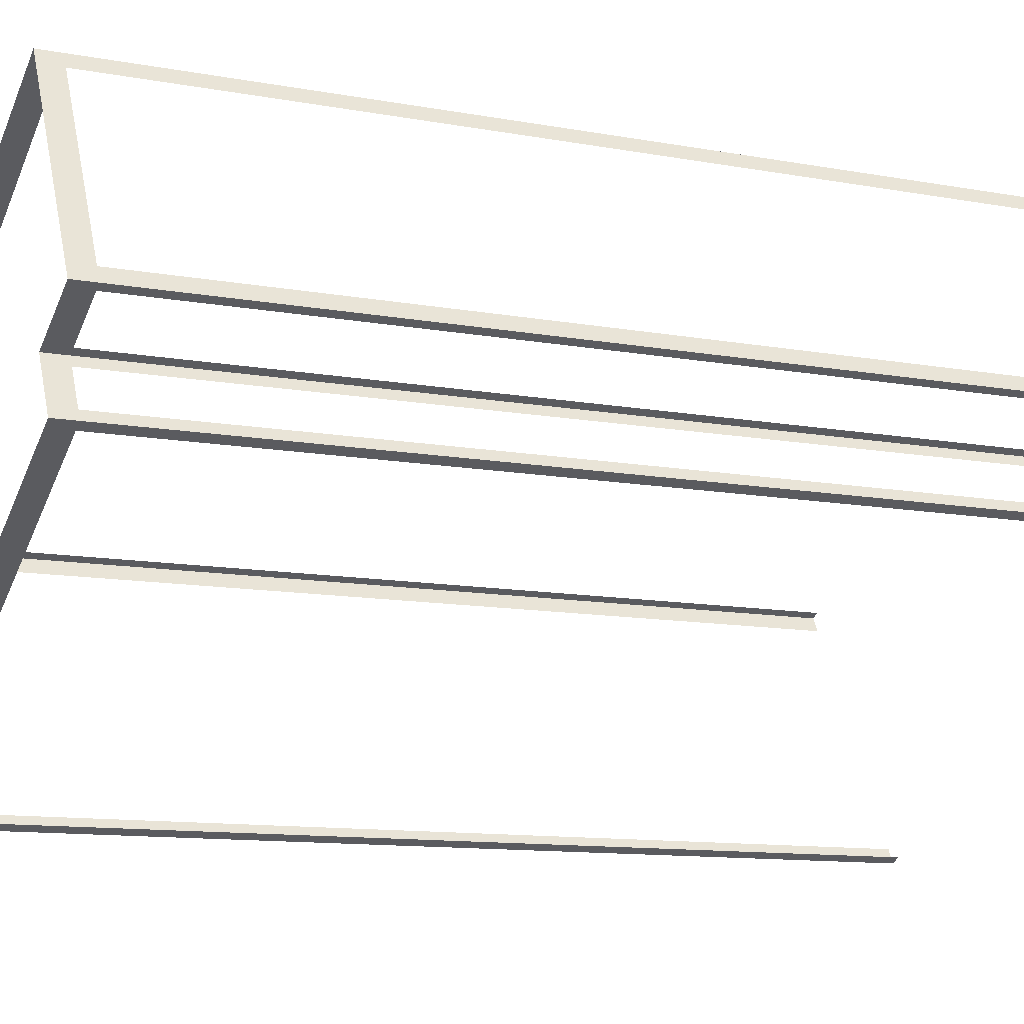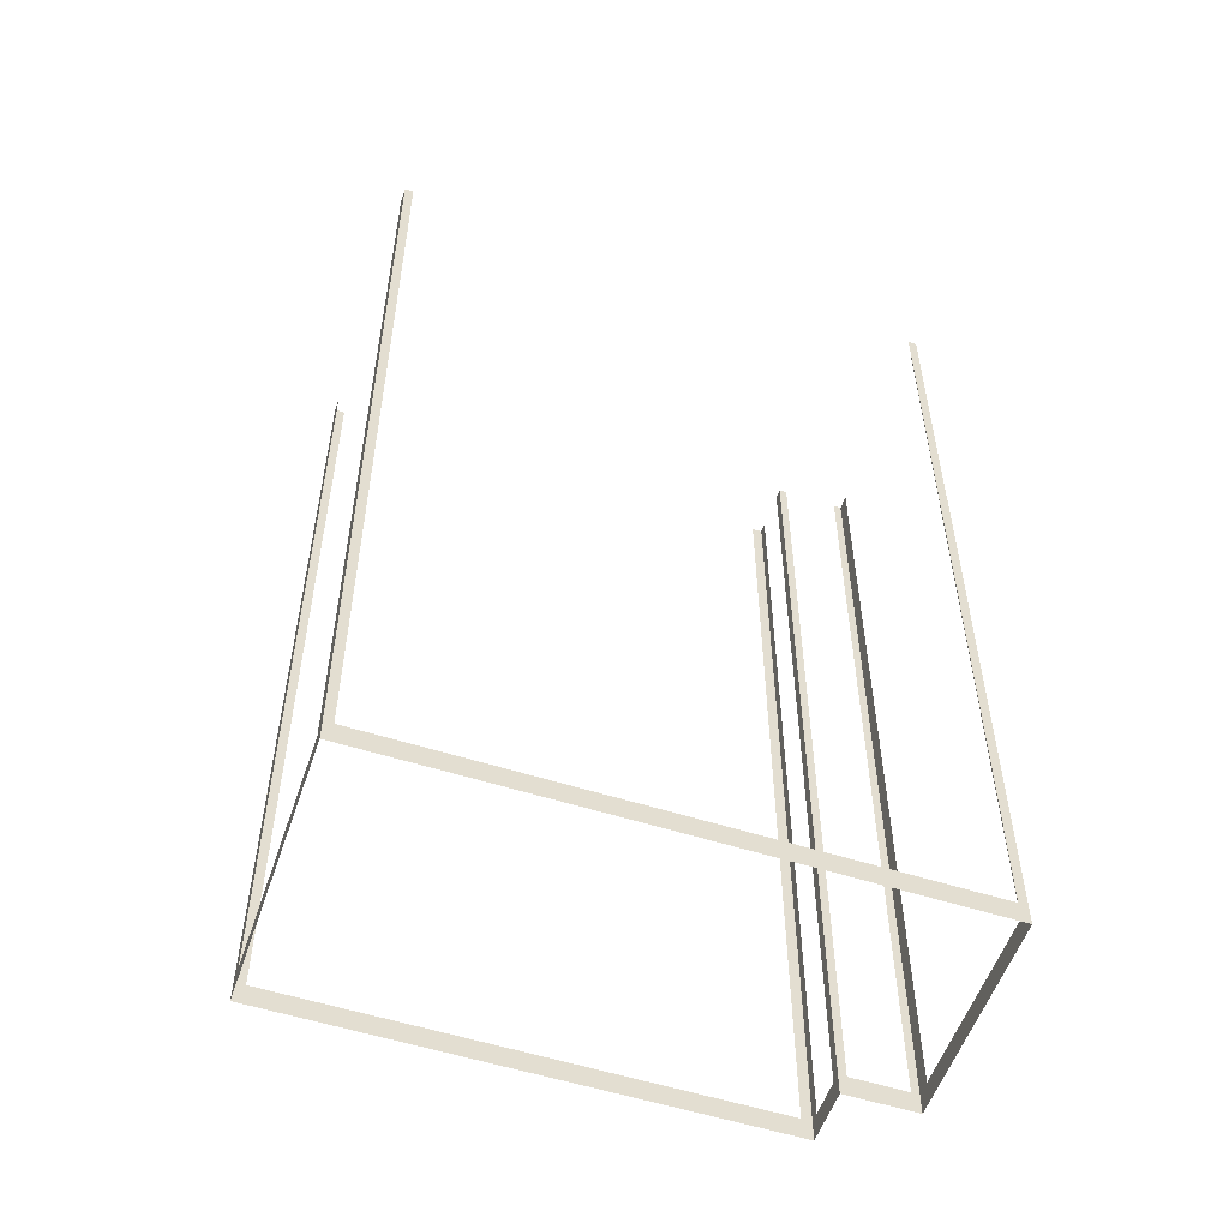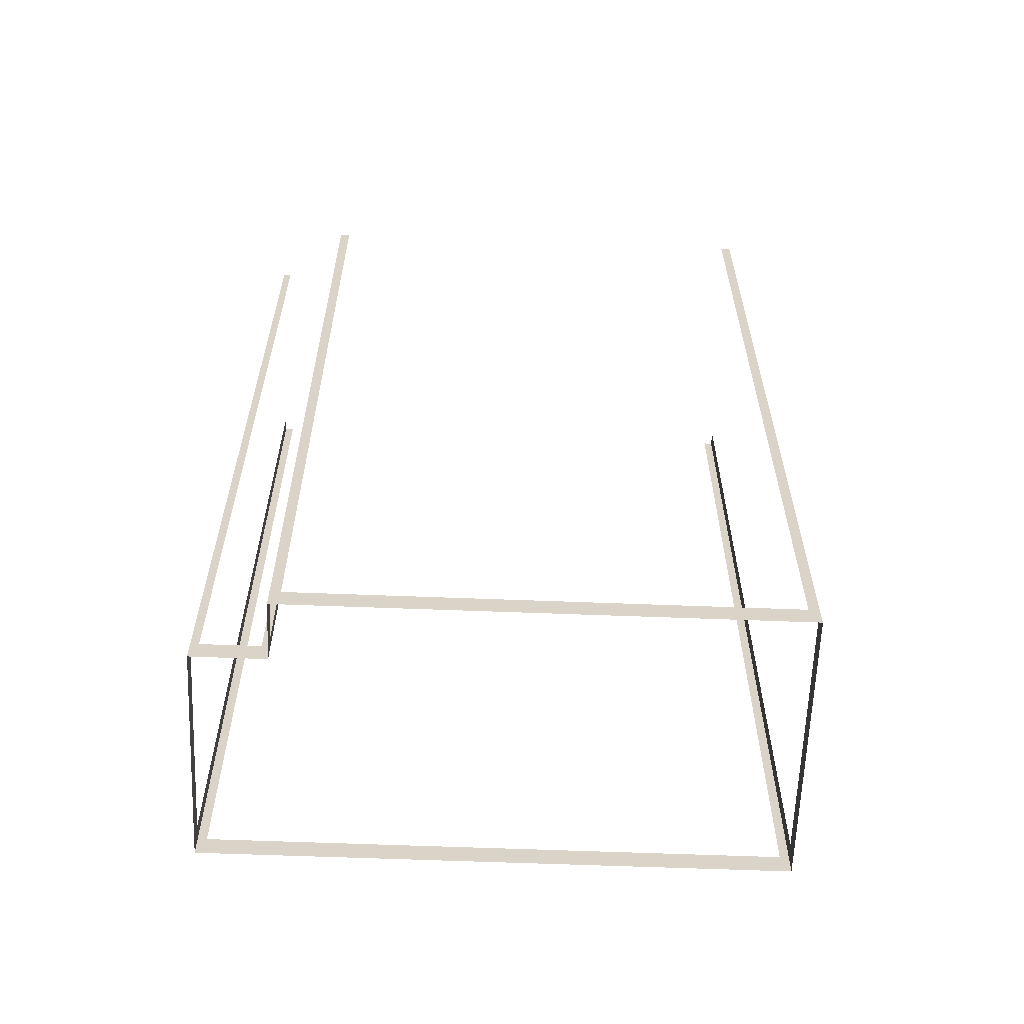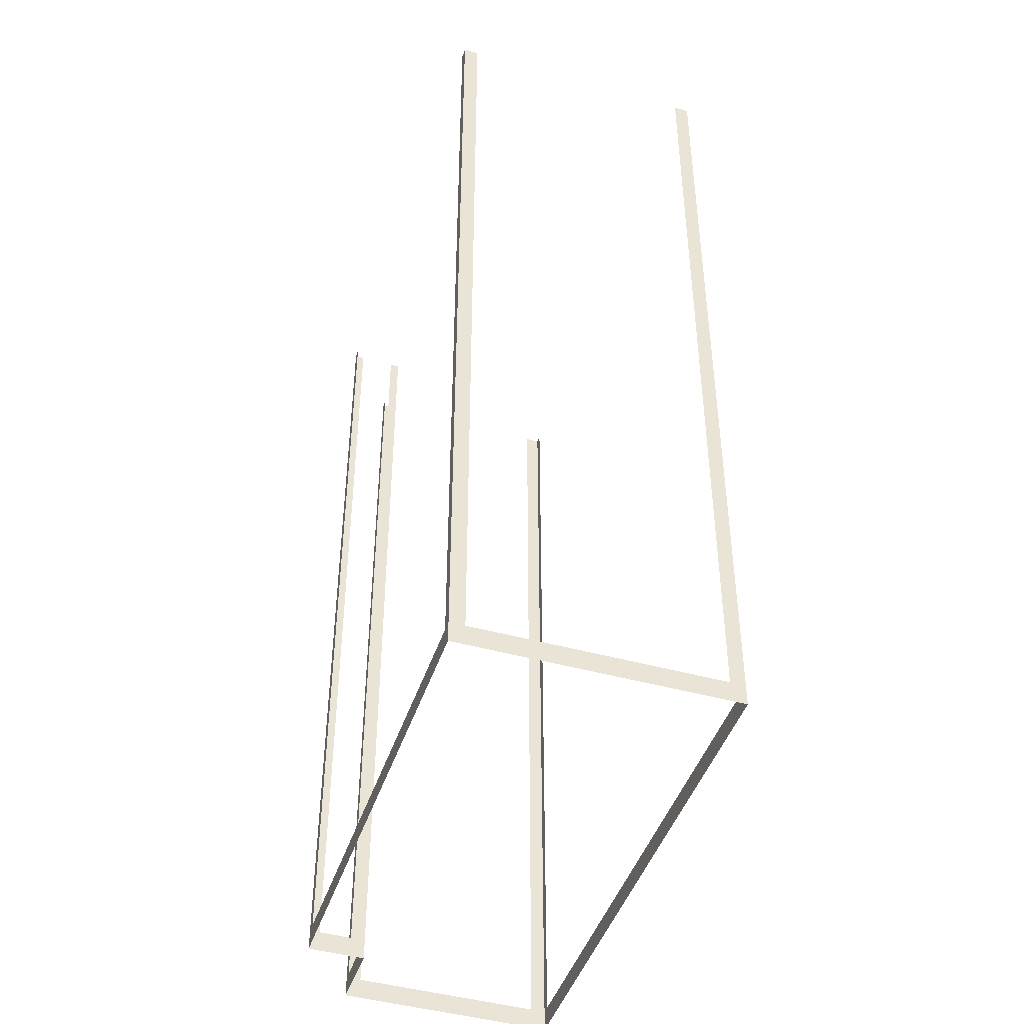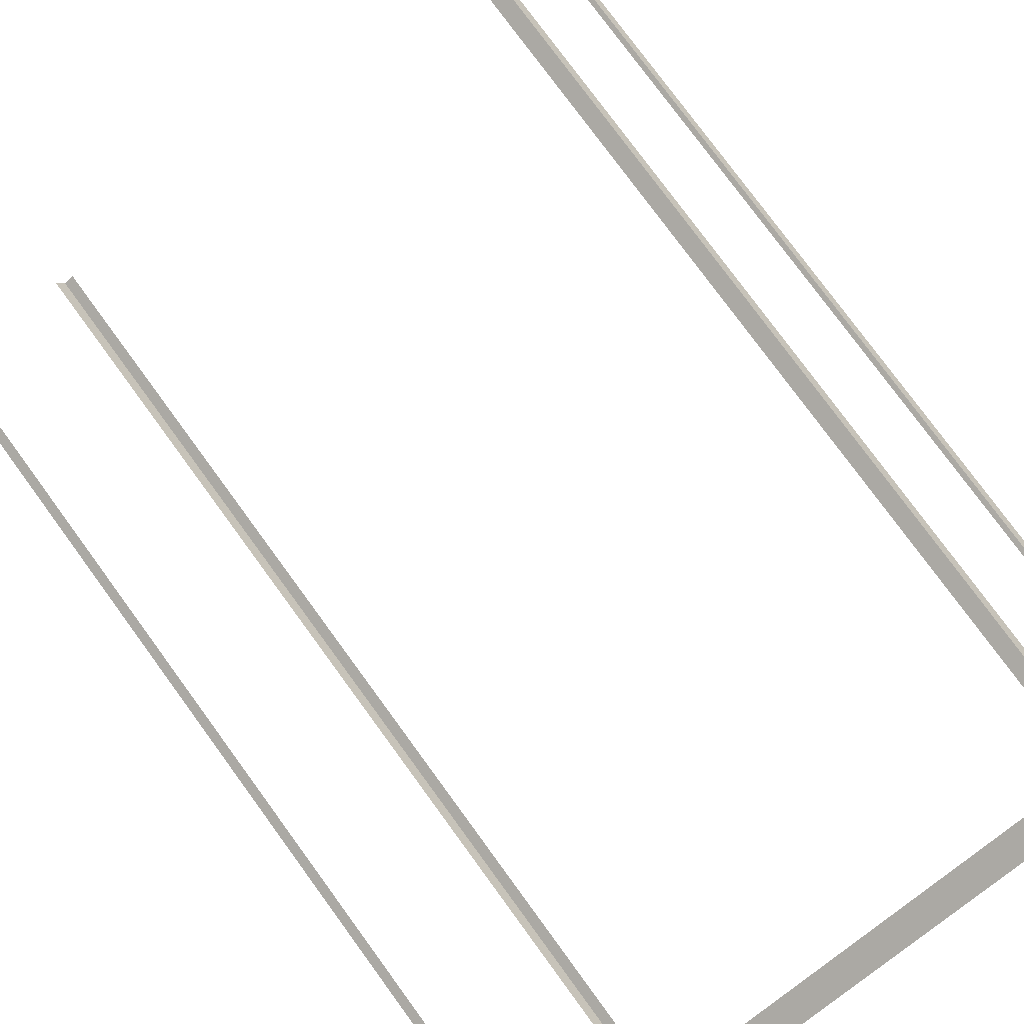
<metadata>
{"format":"obj","ext":"obj","renderer":"f3d","projection":"perspective","resolution":1024,"background":"white","views":[{"elev":-11.1,"azim":-114.8,"up":"+Y"},{"elev":-54.9,"azim":133.0,"up":"+Z"},{"elev":-61.8,"azim":-30.6,"up":"+Z"},{"elev":-45.0,"azim":43.8,"up":"+Z"},{"elev":77.5,"azim":143.9,"up":"+Y"}]}
</metadata>
<code>
o geometryt000010000010000110010110000110000110100000100110st4
v 583 -294.7 657.2
v 582.7 -295.4 705.3
v 583 -294.7 705.3
v 588.2 -285.1 656.1
v 587.9 -285.8 657.2
v 582.7 -295.4 656.1
v 587.9 -285.8 705.3
v 588.2 -285.1 705.3
v 585.7 -297.1 657.2
v 586.1 -297.3 705.3
v 585.7 -297.1 705.3
v 582.7 -295.4 656.1
v 583 -295.7 657.2
v 586.1 -297.3 656.1
v 583 -295.7 705.3
v 582.7 -295.4 705.3
v 607.5 -312.3 657.2
v 607.9 -312.6 705.3
v 607.5 -312.3 705.3
v 585.1 -300.3 657.2
v 607.9 -312.6 656.1
v 585.1 -300.3 705.3
v 584.6 -300 705.3
v 584.6 -300 656.1
v 584.9 -299.6 657.2
v 584.6 -300 705.3
v 584.9 -299.6 705.3
v 585.8 -297.8 657.2
v 584.6 -300 656.1
v 585.8 -297.8 705.3
v 586.1 -297.3 705.3
v 586.1 -297.3 656.1
v 588.7 -285.3 657.2
v 588.2 -285.1 705.3
v 588.7 -285.3 705.3
v 615 -299.5 656.1
v 614.6 -299.3 657.2
v 588.2 -285.1 656.1
v 614.6 -299.3 705.3
v 615 -299.5 705.3
v 614.6 -300.3 657.2
v 615 -299.5 705.3
v 614.6 -300.3 705.3
v 608.3 -311.9 657.2
v 615 -299.5 656.1
v 608.3 -311.9 705.3
v 607.9 -312.6 705.3
v 607.9 -312.6 656.1
f 1 2 3
f 4 1 5
f 4 6 1
f 2 1 6
f 7 8 5
f 8 4 5
f 9 10 11
f 12 9 13
f 12 14 9
f 10 9 14
f 15 16 13
f 16 12 13
f 17 18 19
f 20 21 17
f 18 17 21
f 23 24 20
f 24 21 20
f 25 26 27
f 28 29 25
f 26 25 29
f 30 31 28
f 33 34 35
f 36 33 37
f 39 40 37
f 41 42 43
f 44 45 41
f 42 41 45
f 46 47 44
f 47 48 44
f 22 23 20
f 31 32 28
f 32 29 28
f 36 38 33
f 34 33 38
f 40 36 37
f 48 45 44

</code>
